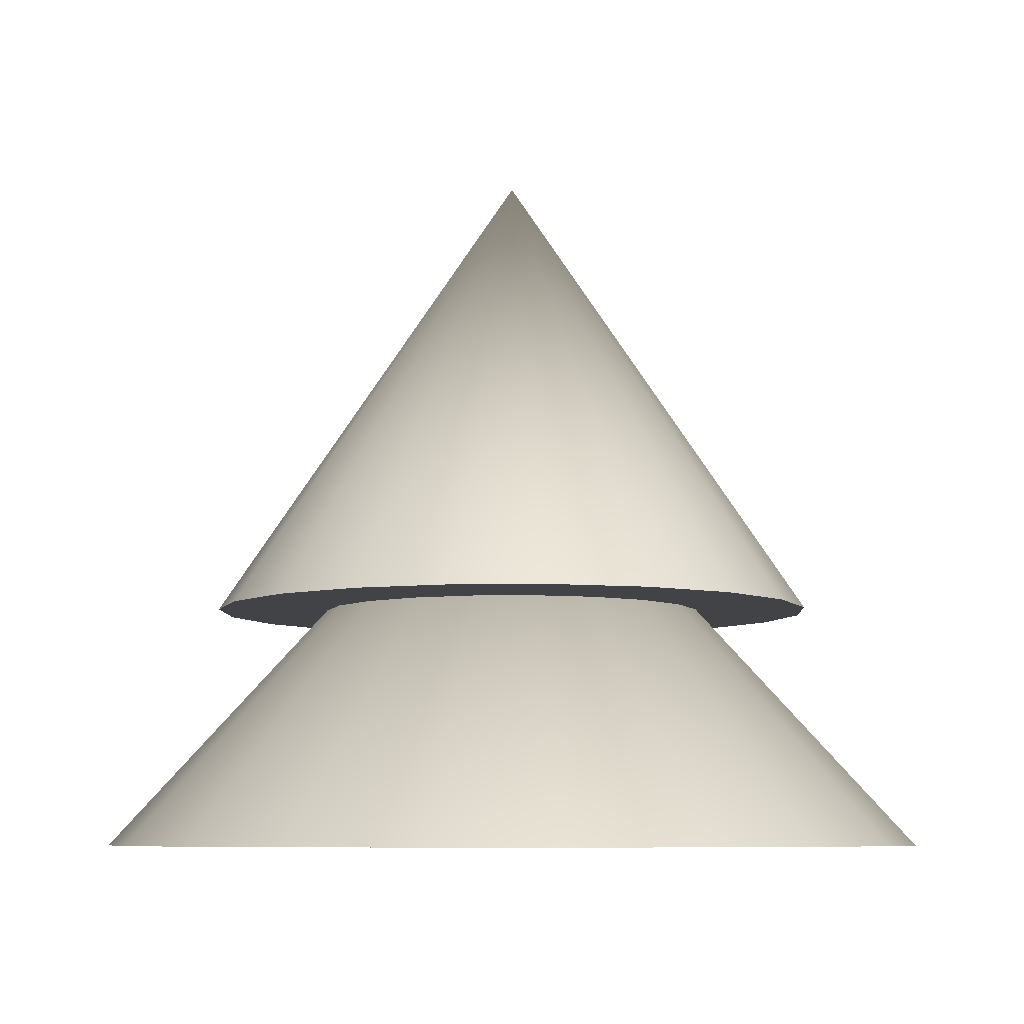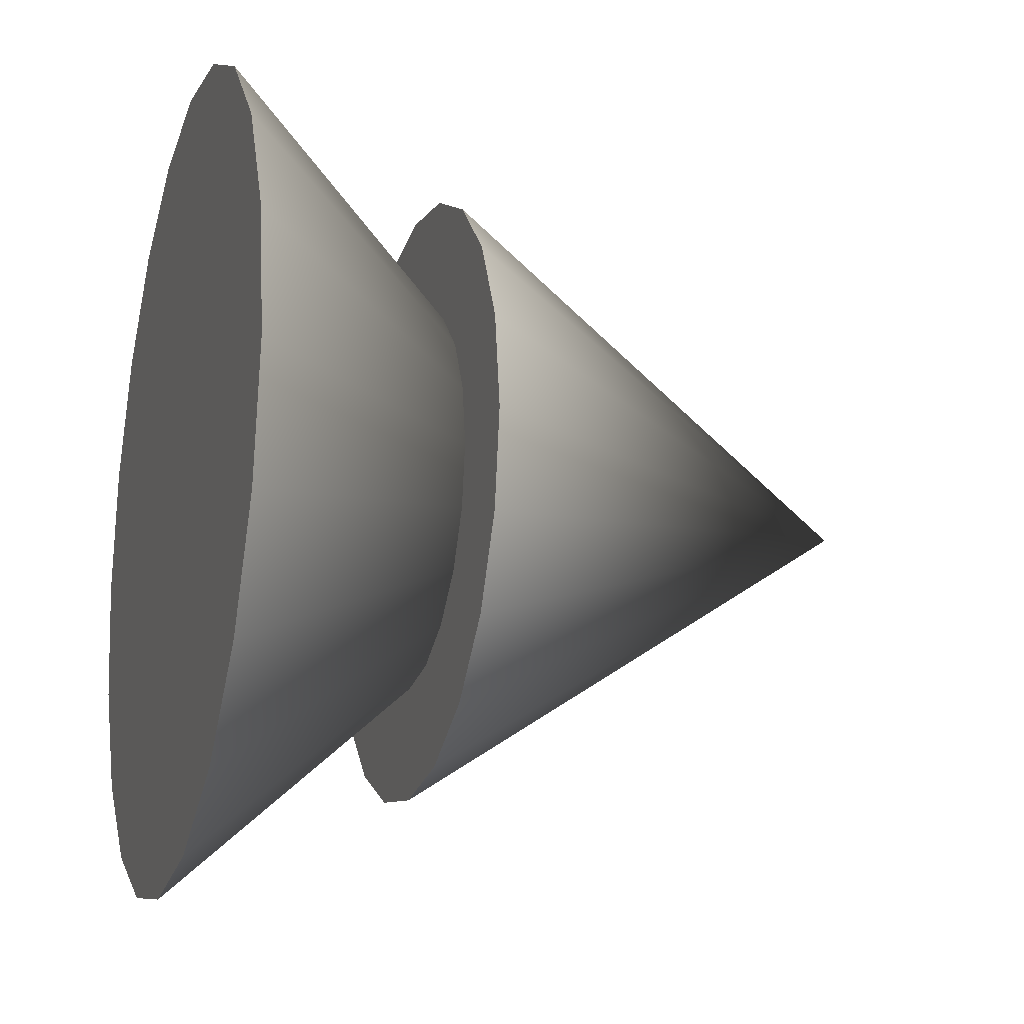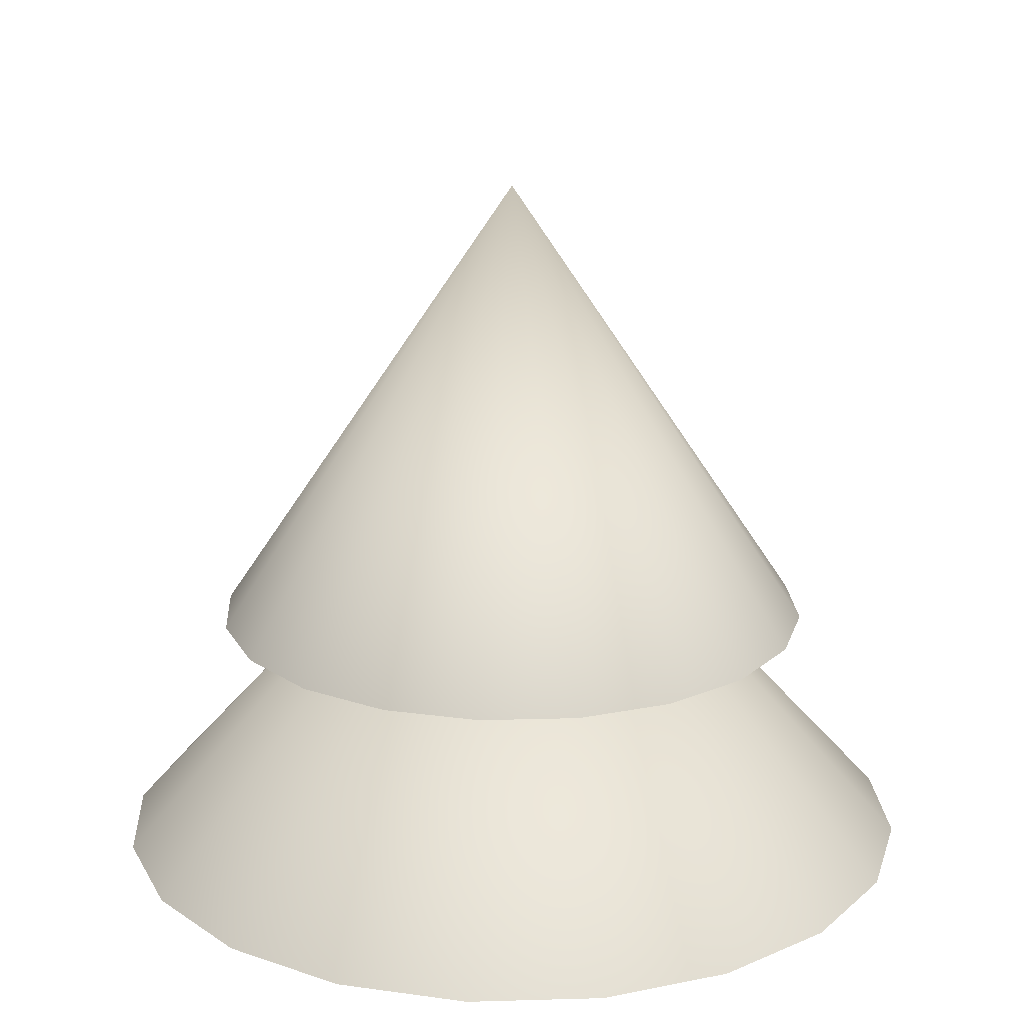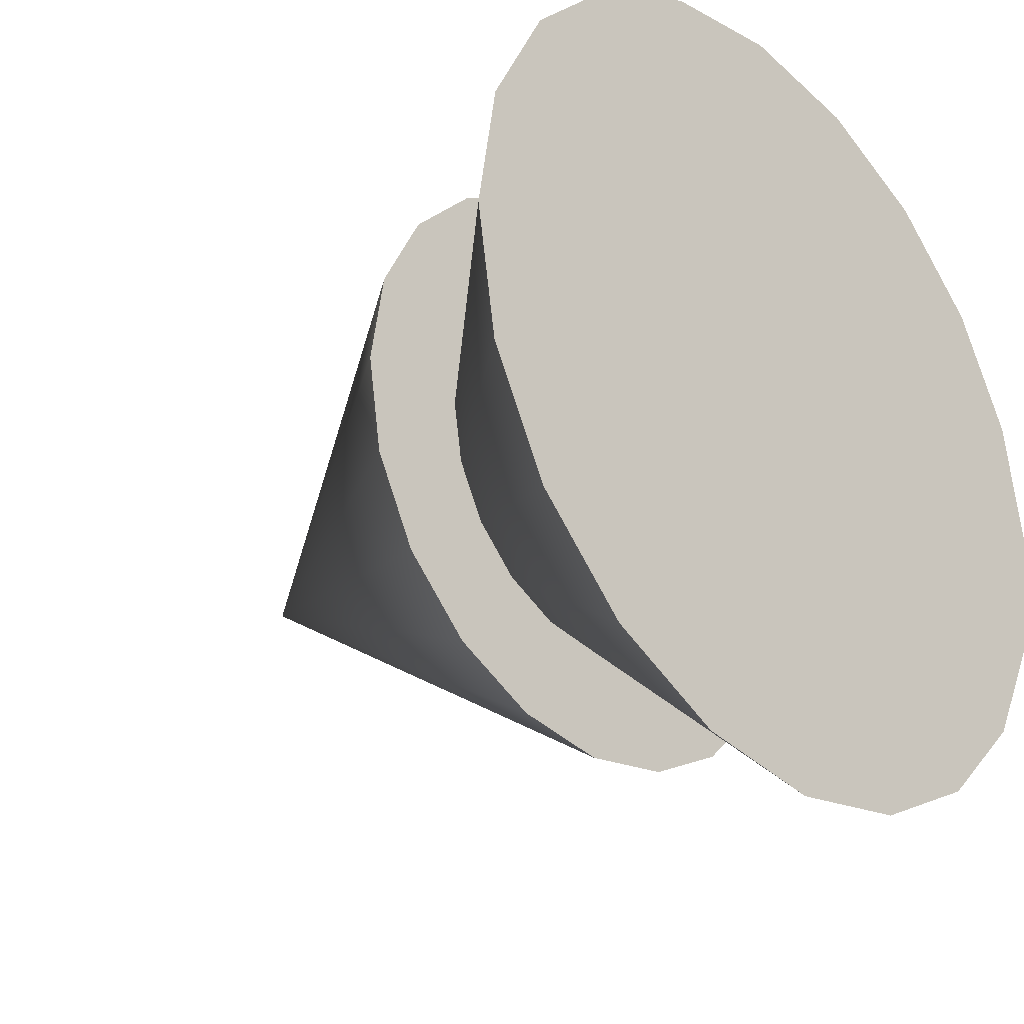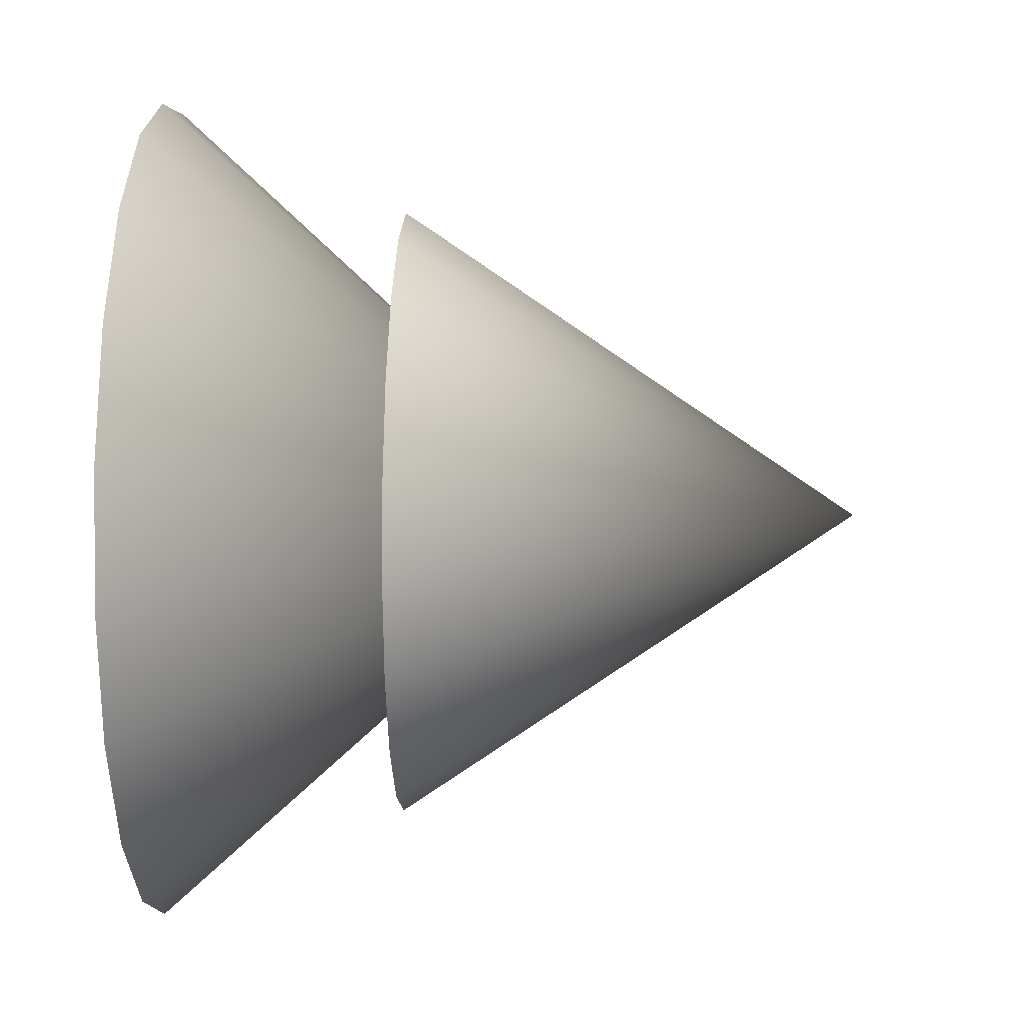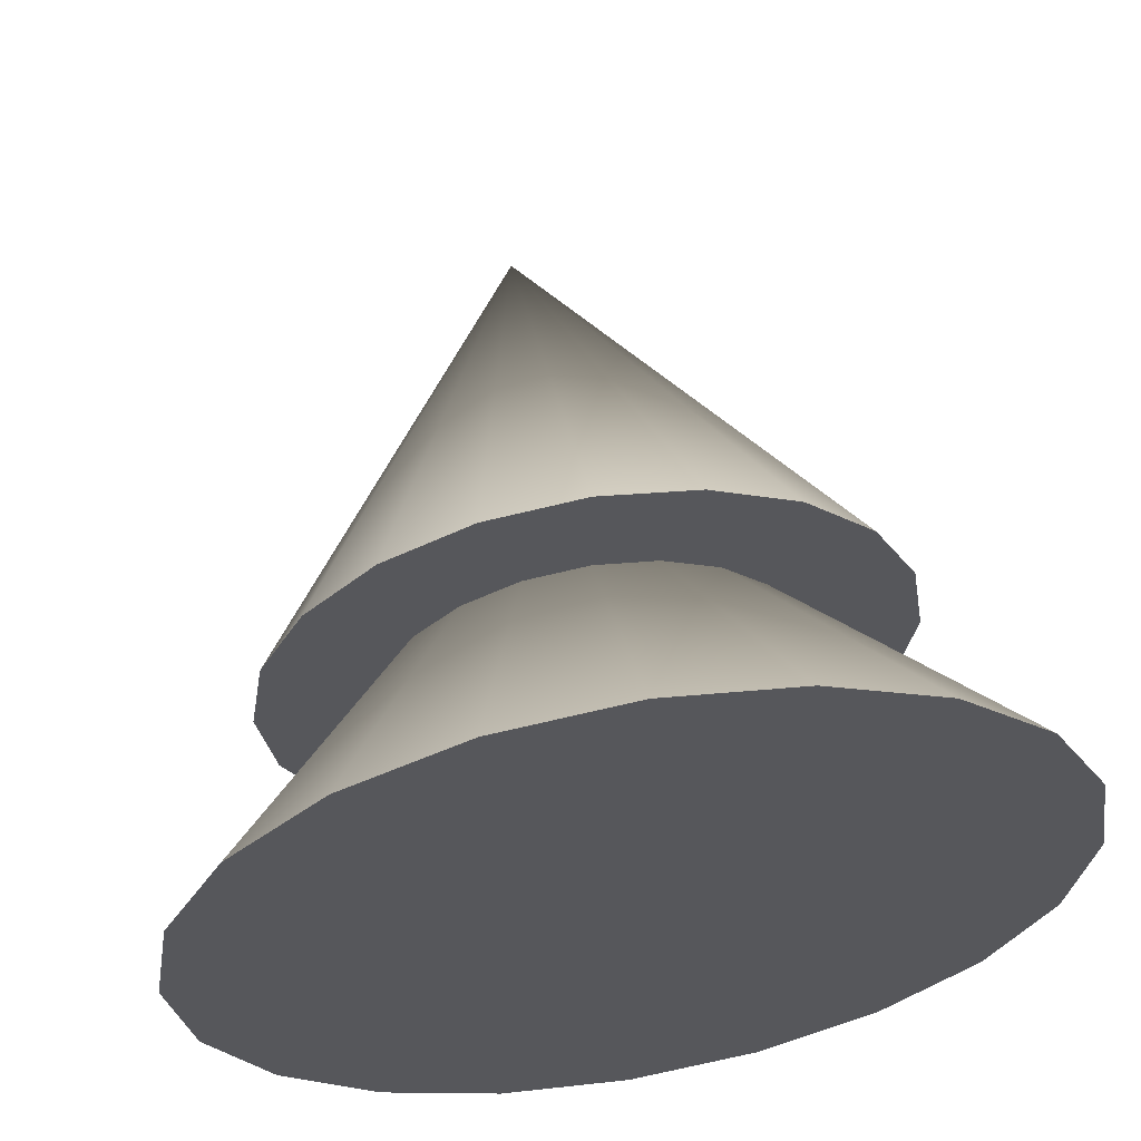
<metadata>
{"format":"obj","ext":"obj","renderer":"f3d","projection":"perspective","resolution":1024,"background":"white","views":[{"elev":-7.3,"azim":-96.9,"up":"+Y"},{"elev":-17.3,"azim":72.8,"up":"+Z"},{"elev":18.8,"azim":-156.1,"up":"+Y"},{"elev":-29.0,"azim":-46.9,"up":"+Z"},{"elev":12.8,"azim":92.3,"up":"+Z"},{"elev":60.4,"azim":-9.6,"up":"+Z"}]}
</metadata>
<code>
g default
v 1.685 0.6595 -0.1141
v 1.633 0.6595 -0.2171
v 1.551 0.6595 -0.2988
v 1.448 0.6595 -0.3513
v 1.334 0.6595 -0.3693
v 1.22 0.6595 -0.3513
v 1.117 0.6595 -0.2988
v 1.035 0.6595 -0.2171
v 0.9828 0.6595 -0.1141
v 0.9648 0.6595 0
v 0.9828 0.6595 0.1141
v 1.035 0.6595 0.2171
v 1.117 0.6595 0.2988
v 1.22 0.6595 0.3513
v 1.334 0.6595 0.3693
v 1.448 0.6595 0.3513
v 1.551 0.6595 0.2988
v 1.633 0.6595 0.2171
v 1.685 0.6595 0.1141
v 1.703 0.6595 0
v 1.334 1.209 0
v 1.81 0.3668 -0.1545
v 1.739 0.3668 -0.2939
v 1.628 0.3668 -0.4045
v 1.489 0.3668 -0.4755
v 1.334 0.3668 -0.5
v 1.18 0.3668 -0.4755
v 1.04 0.3668 -0.4045
v 0.9296 0.3668 -0.2939
v 0.8586 0.3668 -0.1545
v 0.8341 0.3668 0
v 0.8586 0.3668 0.1545
v 0.9296 0.3668 0.2939
v 1.04 0.3668 0.4045
v 1.18 0.3668 0.4755
v 1.334 0.3668 0.5
v 1.489 0.3668 0.4755
v 1.628 0.3668 0.4045
v 1.739 0.3668 0.2939
v 1.81 0.3668 0.1545
v 1.834 0.3668 0
v 1.334 0.9164 0
g polySurface5
f 1 20 2
f 20 19 2
f 19 18 2
f 18 17 2
f 17 16 2
f 16 15 2
f 15 14 2
f 14 13 2
f 13 12 2
f 12 11 2
f 11 10 2
f 10 9 2
f 9 8 2
f 8 7 2
f 7 6 2
f 6 5 2
f 5 4 2
f 4 3 2
f 1 2 21
f 2 3 21
f 3 4 21
f 4 5 21
f 5 6 21
f 6 7 21
f 7 8 21
f 8 9 21
f 9 10 21
f 10 11 21
f 11 12 21
f 12 13 21
f 13 14 21
f 14 15 21
f 15 16 21
f 16 17 21
f 17 18 21
f 18 19 21
f 19 20 21
f 20 1 21
f 22 41 23
f 41 40 23
f 40 39 23
f 39 38 23
f 38 37 23
f 37 36 23
f 36 35 23
f 35 34 23
f 34 33 23
f 33 32 23
f 32 31 23
f 31 30 23
f 30 29 23
f 29 28 23
f 28 27 23
f 27 26 23
f 26 25 23
f 25 24 23
f 22 23 42
f 23 24 42
f 24 25 42
f 25 26 42
f 26 27 42
f 27 28 42
f 28 29 42
f 29 30 42
f 30 31 42
f 31 32 42
f 32 33 42
f 33 34 42
f 34 35 42
f 35 36 42
f 36 37 42
f 37 38 42
f 38 39 42
f 39 40 42
f 40 41 42
f 41 22 42

</code>
